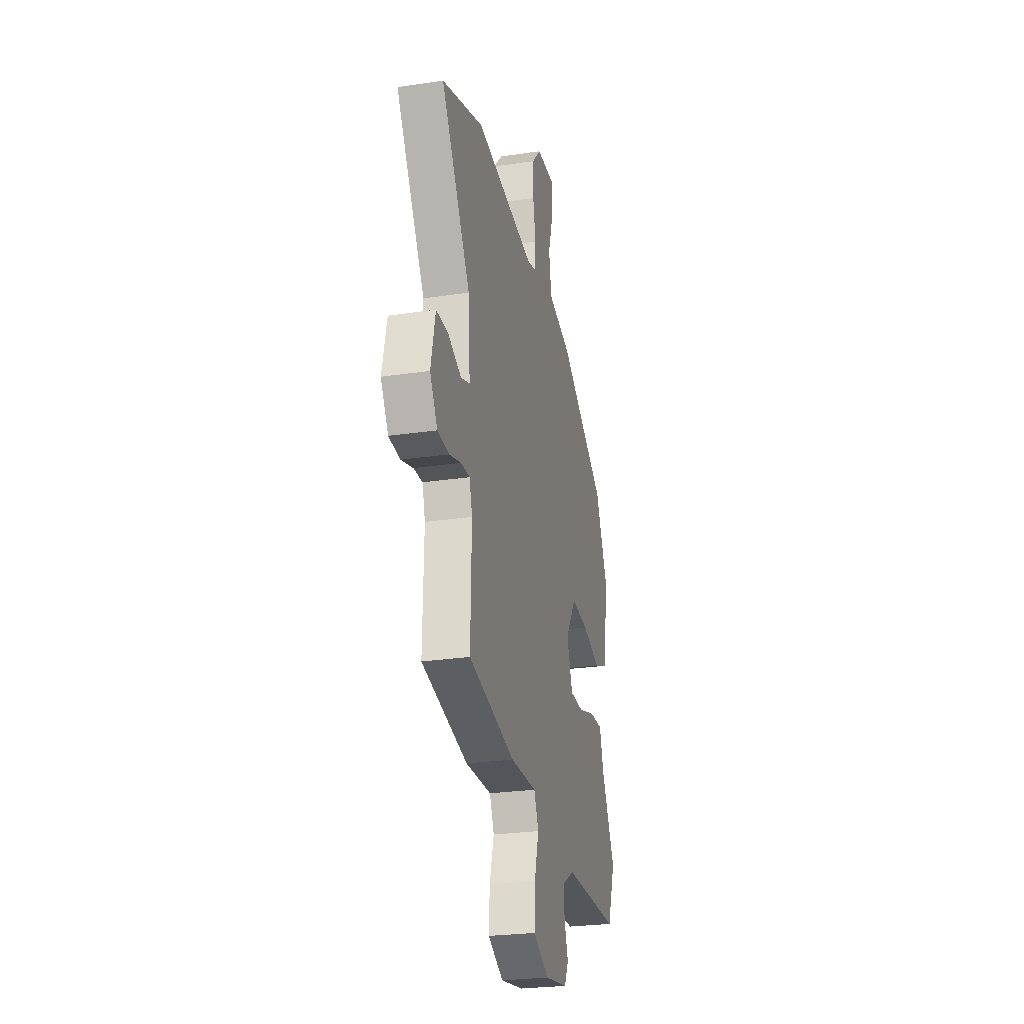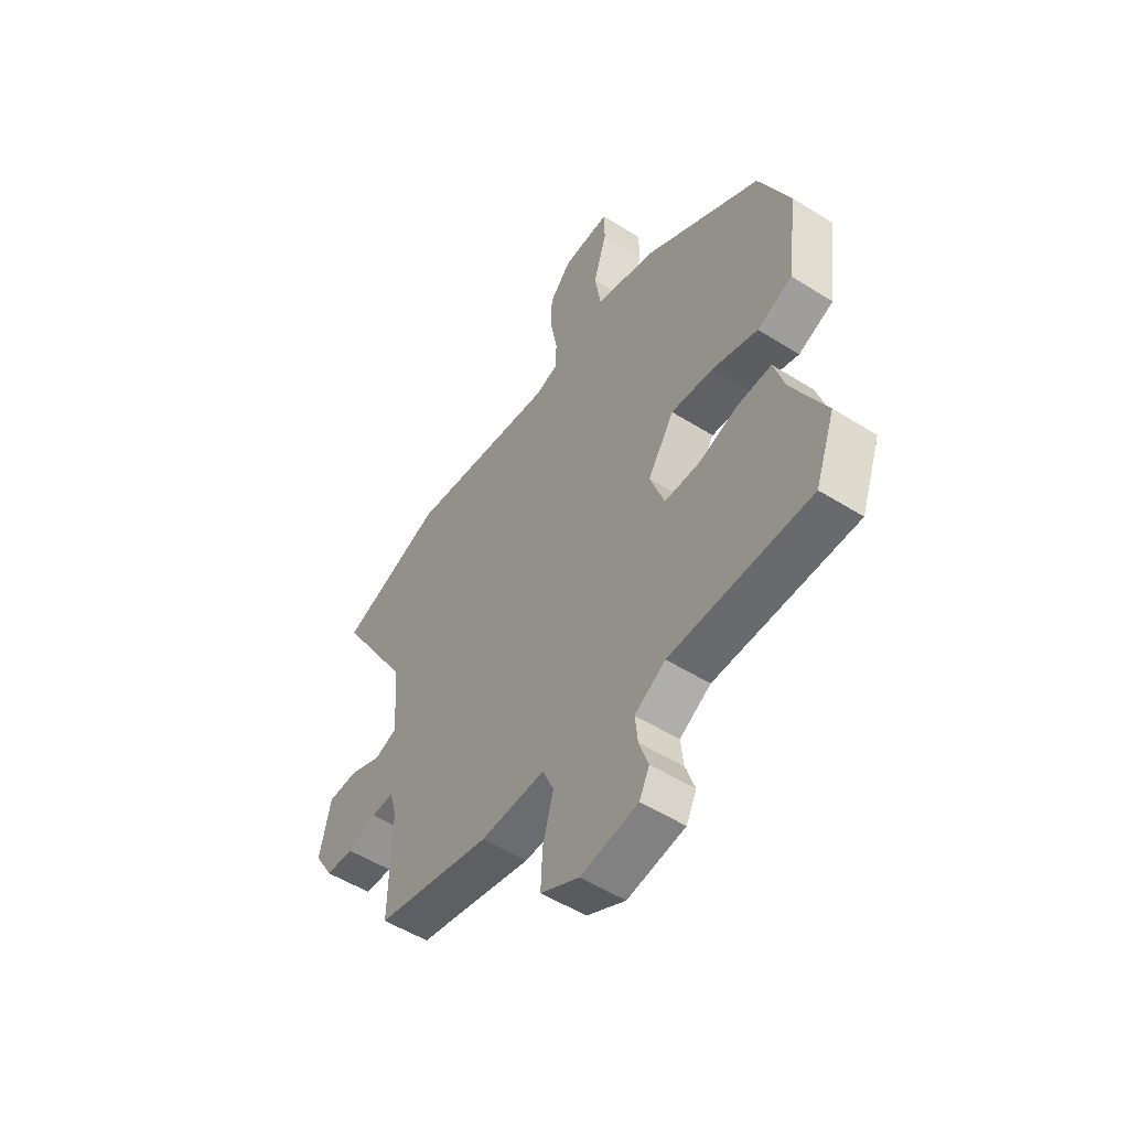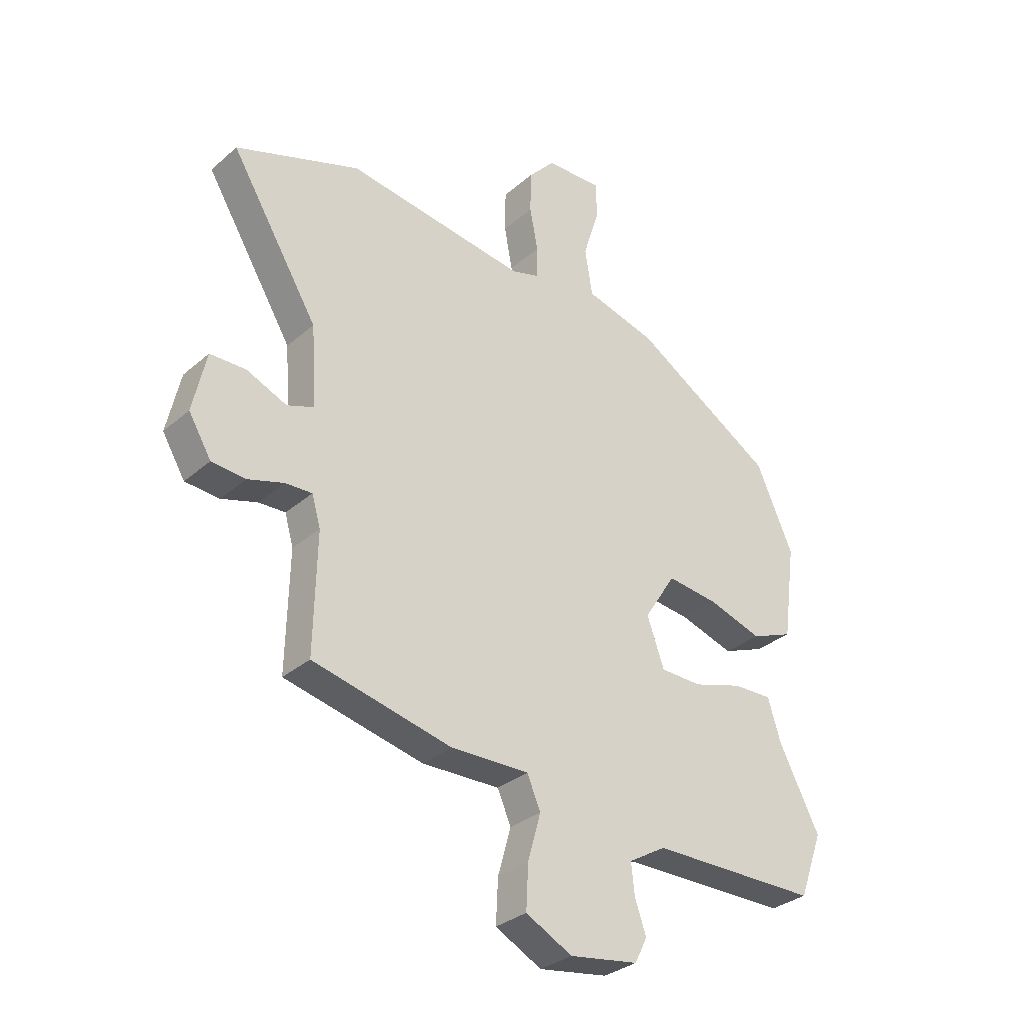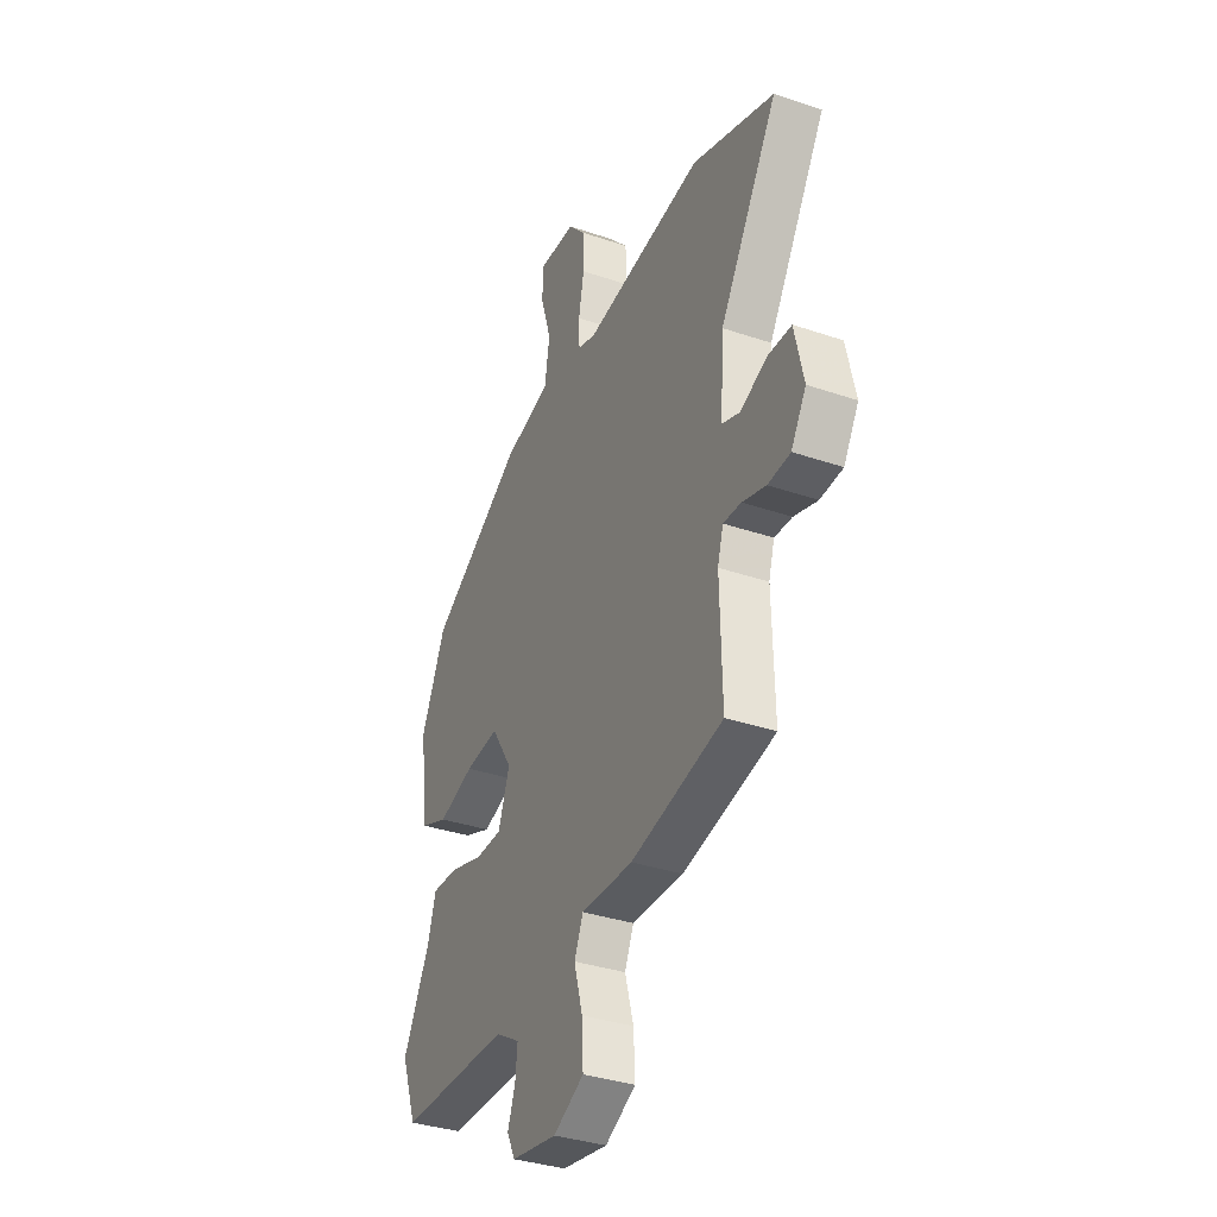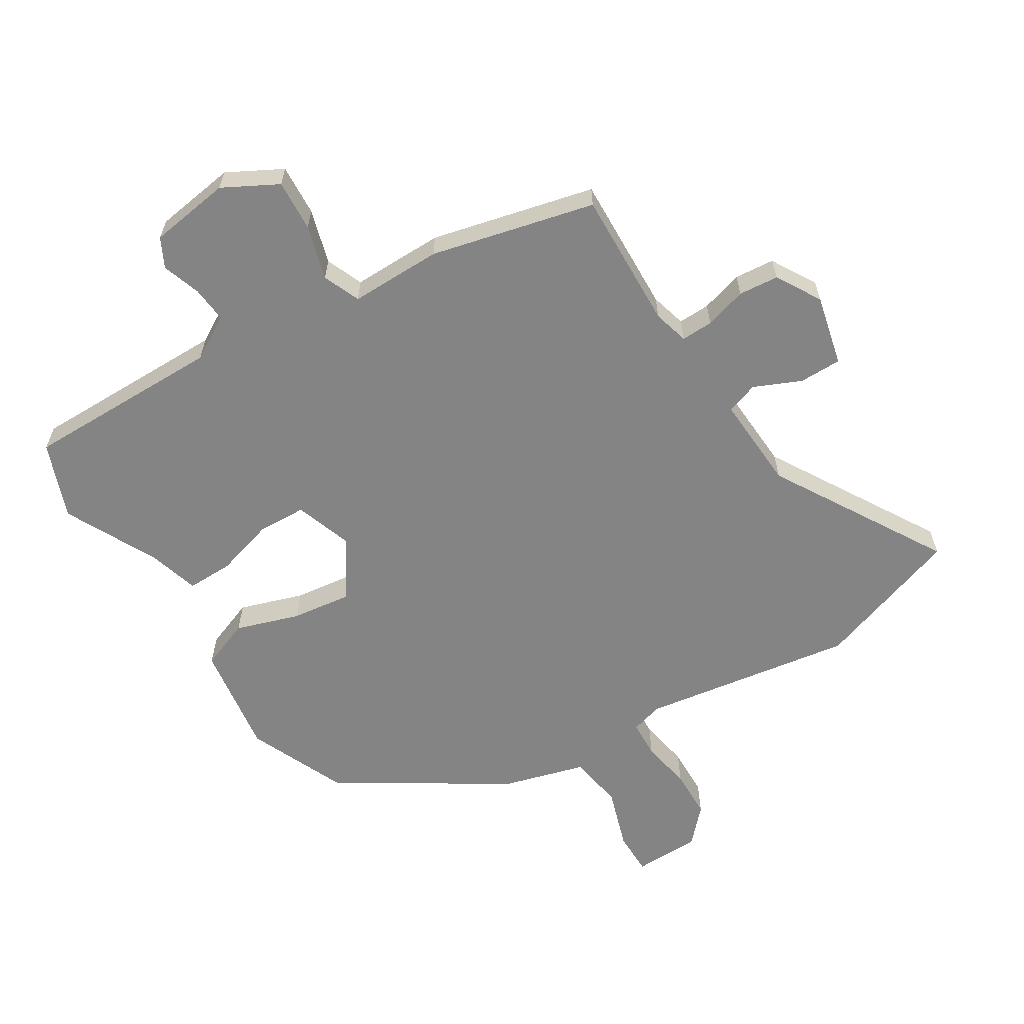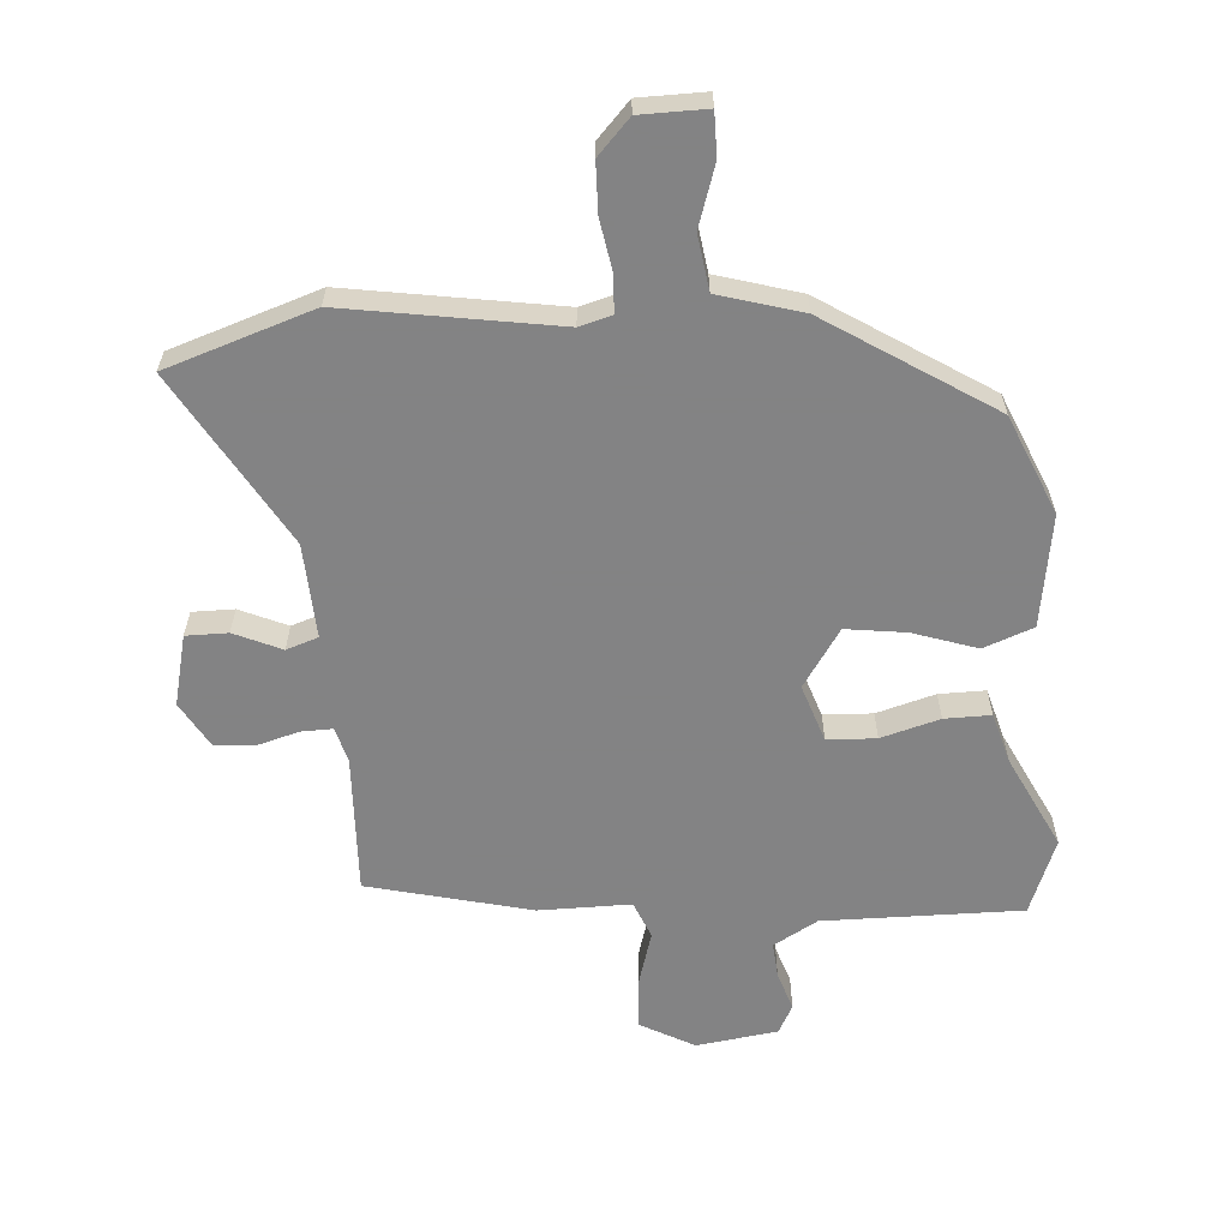
<metadata>
{"format":"obj","ext":"obj","renderer":"f3d","projection":"perspective","resolution":1024,"background":"white","views":[{"elev":-26.2,"azim":-76.7,"up":"+Z"},{"elev":-52.7,"azim":55.9,"up":"+Z"},{"elev":-31.6,"azim":-39.6,"up":"+Z"},{"elev":-34.9,"azim":-114.5,"up":"+Z"},{"elev":-61.5,"azim":-148.9,"up":"+Y"},{"elev":-61.1,"azim":3.2,"up":"+Y"}]}
</metadata>
<code>
v -0.496 0.07 -0.41
v -0.491 0.07 -0.191
v -0.507 0.07 -0.135
v -0.557 0.07 -0.137
v -0.623 0.07 -0.157
v -0.686 0.07 -0.152
v -0.728 0.07 -0.082
v -0.703 0.07 0.03
v -0.637 0.07 0.031
v -0.562 0.07 -0.001
v -0.512 0.07 0.017
v -0.522 0.07 0.166
v -0.685 0.07 0.435
v -0.454 0.07 0.516
v -0.119 0.07 0.468
v -0.068 0.07 0.483
v -0.066 0.07 0.542
v -0.081 0.07 0.622
v -0.08 0.07 0.7
v -0.03 0.07 0.755
v 0.075 0.07 0.758
v 0.076 0.07 0.69
v 0.046 0.07 0.593
v 0.06 0.07 0.506
v 0.192 0.07 0.47
v 0.455 0.07 0.308
v 0.524 0.07 0.154
v 0.5 0.07 -0.023
v 0.422 0.07 -0.054
v 0.321 0.07 -0.022
v 0.226 0.07 -0.011
v 0.167 0.07 -0.103
v 0.199 0.07 -0.193
v 0.276 0.07 -0.195
v 0.368 0.07 -0.167
v 0.441 0.07 -0.165
v 0.465 0.07 -0.244
v 0.54 0.07 -0.39
v 0.496 0.07 -0.51
v 0.183 0.07 -0.512
v 0.114 0.07 -0.553
v 0.12 0.07 -0.61
v 0.141 0.07 -0.67
v 0.118 0.07 -0.716
v -0.01 0.07 -0.736
v -0.096 0.07 -0.691
v -0.092 0.07 -0.61
v -0.068 0.07 -0.524
v -0.093 0.07 -0.466
v -0.238 0.07 -0.469
v -0.496 0 -0.41
v -0.491 0 -0.191
v -0.507 0 -0.135
v -0.557 0 -0.137
v -0.623 0 -0.157
v -0.686 0 -0.152
v -0.728 0 -0.082
v -0.703 0 0.03
v -0.637 0 0.031
v -0.562 0 -0.001
v -0.512 0 0.017
v -0.522 0 0.166
v -0.685 0 0.435
v -0.454 0 0.516
v -0.119 0 0.468
v -0.068 0 0.483
v -0.066 0 0.542
v -0.081 0 0.622
v -0.08 0 0.7
v -0.03 0 0.755
v 0.075 0 0.758
v 0.076 0 0.69
v 0.046 0 0.593
v 0.06 0 0.506
v 0.192 0 0.47
v 0.455 0 0.308
v 0.524 0 0.154
v 0.5 0 -0.023
v 0.422 0 -0.054
v 0.321 0 -0.022
v 0.226 0 -0.011
v 0.167 0 -0.103
v 0.199 0 -0.193
v 0.276 0 -0.195
v 0.368 0 -0.167
v 0.441 0 -0.165
v 0.465 0 -0.244
v 0.54 0 -0.39
v 0.496 0 -0.51
v 0.183 0 -0.512
v 0.114 0 -0.553
v 0.12 0 -0.61
v 0.141 0 -0.67
v 0.118 0 -0.716
v -0.01 0 -0.736
v -0.096 0 -0.691
v -0.092 0 -0.61
v -0.068 0 -0.524
v -0.093 0 -0.466
v -0.238 0 -0.469
f 49 50 1 2
f 46 47 48
f 45 46 48
f 44 45 48
f 43 44 48
f 42 43 48
f 41 42 48 49
f 49 2 3
f 41 49 3
f 40 41 3
f 39 40 3
f 38 39 3
f 37 38 3
f 34 35 36 37
f 33 34 37
f 28 29 30
f 27 28 30
f 26 27 30
f 25 26 30
f 24 25 30
f 24 30 31
f 21 22 23
f 20 21 23
f 19 20 23
f 18 19 23
f 17 18 23
f 16 17 23 24
f 24 31 32
f 16 24 32
f 15 16 32
f 15 32 33
f 14 15 33
f 13 14 33
f 12 13 33
f 8 9 10
f 7 8 10
f 6 7 10
f 5 6 10
f 4 5 10
f 3 4 10 11
f 33 37 3
f 11 12 33
f 3 11 33
f 52 51 100 99
f 98 97 96
f 98 96 95
f 98 95 94
f 98 94 93
f 98 93 92
f 99 98 92 91
f 53 52 99
f 53 99 91
f 53 91 90
f 53 90 89
f 53 89 88
f 53 88 87
f 87 86 85 84
f 87 84 83
f 80 79 78
f 80 78 77
f 80 77 76
f 80 76 75
f 80 75 74
f 81 80 74
f 73 72 71
f 73 71 70
f 73 70 69
f 73 69 68
f 73 68 67
f 74 73 67 66
f 82 81 74
f 82 74 66
f 82 66 65
f 83 82 65
f 83 65 64
f 83 64 63
f 83 63 62
f 60 59 58
f 60 58 57
f 60 57 56
f 60 56 55
f 60 55 54
f 61 60 54 53
f 53 87 83
f 83 62 61
f 83 61 53
f 1 51 52 2
f 2 52 53 3
f 3 53 54 4
f 4 54 55 5
f 5 55 56 6
f 6 56 57 7
f 7 57 58 8
f 8 58 59 9
f 9 59 60 10
f 10 60 61 11
f 11 61 62 12
f 12 62 63 13
f 13 63 64 14
f 14 64 65 15
f 15 65 66 16
f 16 66 67 17
f 17 67 68 18
f 18 68 69 19
f 19 69 70 20
f 20 70 71 21
f 21 71 72 22
f 22 72 73 23
f 23 73 74 24
f 24 74 75 25
f 25 75 76 26
f 26 76 77 27
f 27 77 78 28
f 28 78 79 29
f 29 79 80 30
f 30 80 81 31
f 31 81 82 32
f 32 82 83 33
f 33 83 84 34
f 34 84 85 35
f 35 85 86 36
f 36 86 87 37
f 37 87 88 38
f 38 88 89 39
f 39 89 90 40
f 40 90 91 41
f 41 91 92 42
f 42 92 93 43
f 43 93 94 44
f 44 94 95 45
f 45 95 96 46
f 46 96 97 47
f 47 97 98 48
f 48 98 99 49
f 49 99 100 50
f 50 100 51 1

</code>
